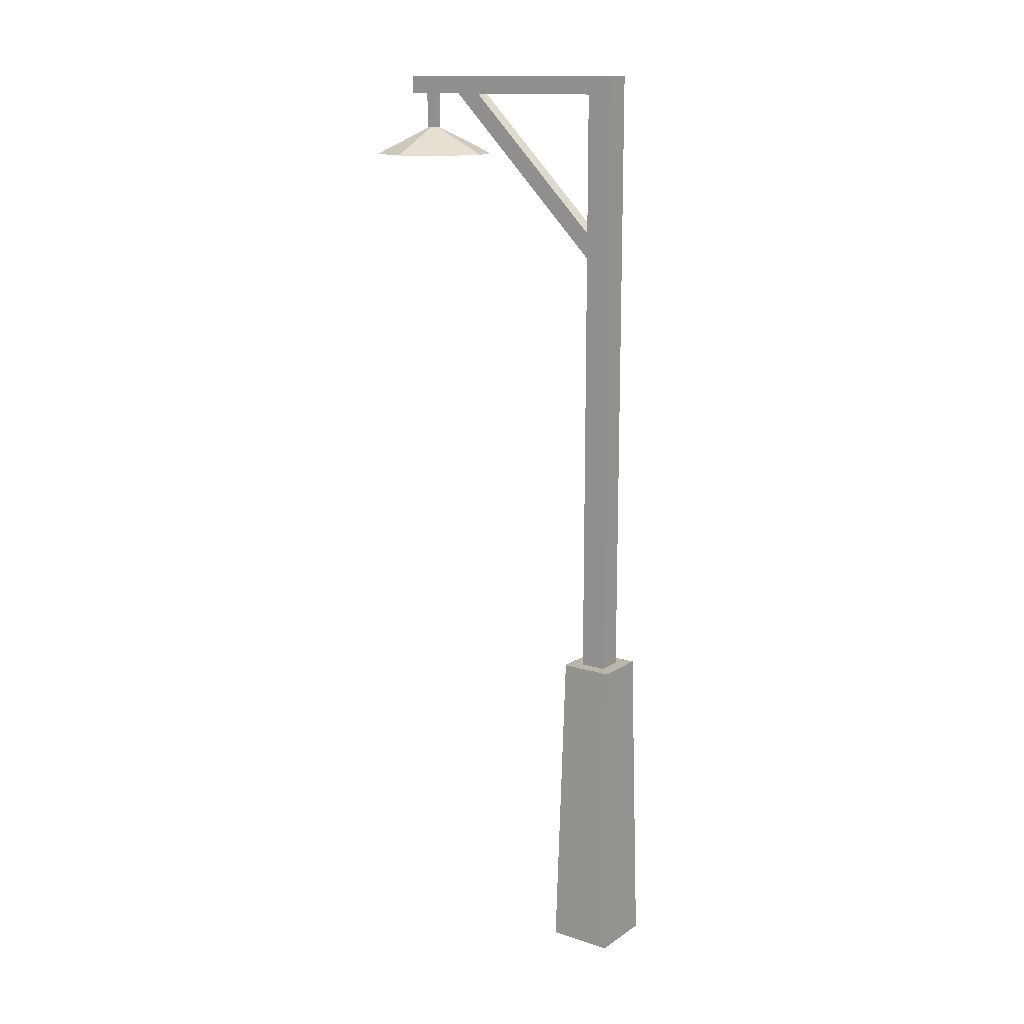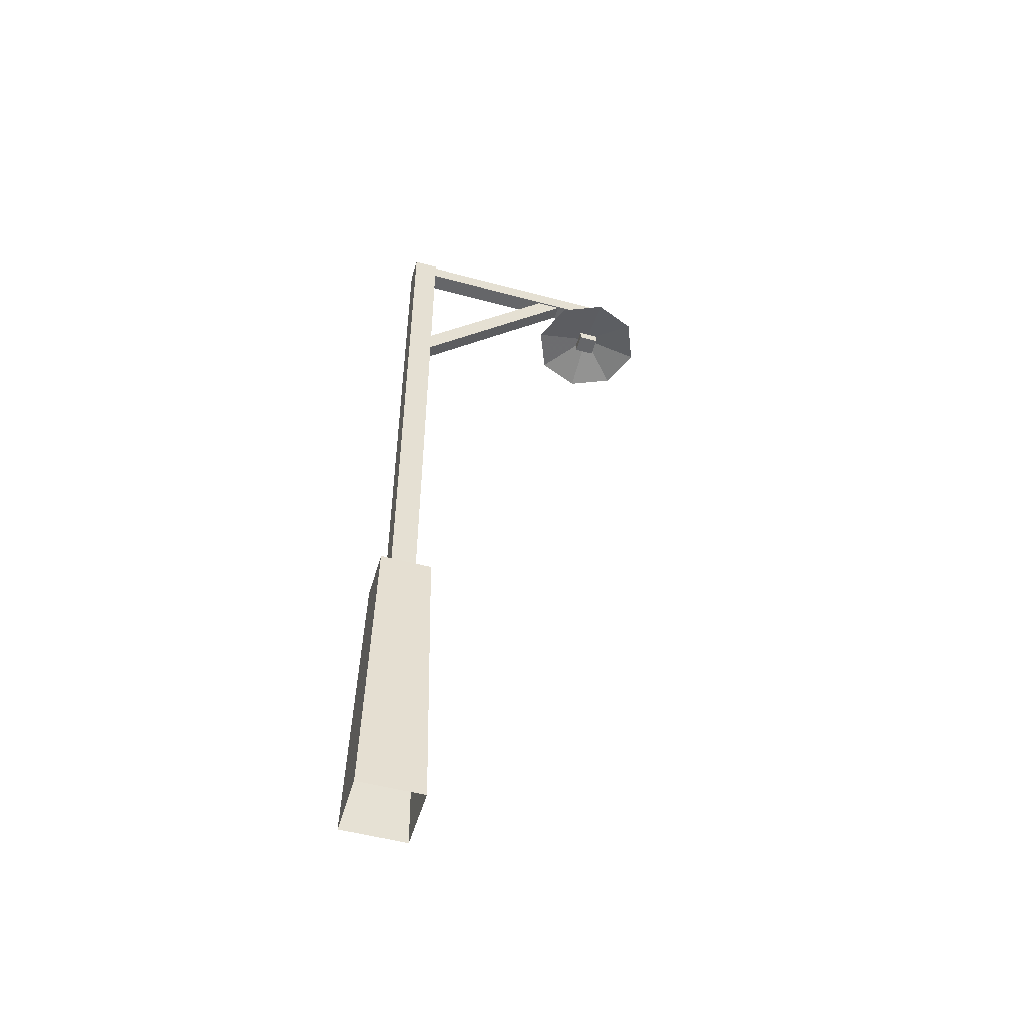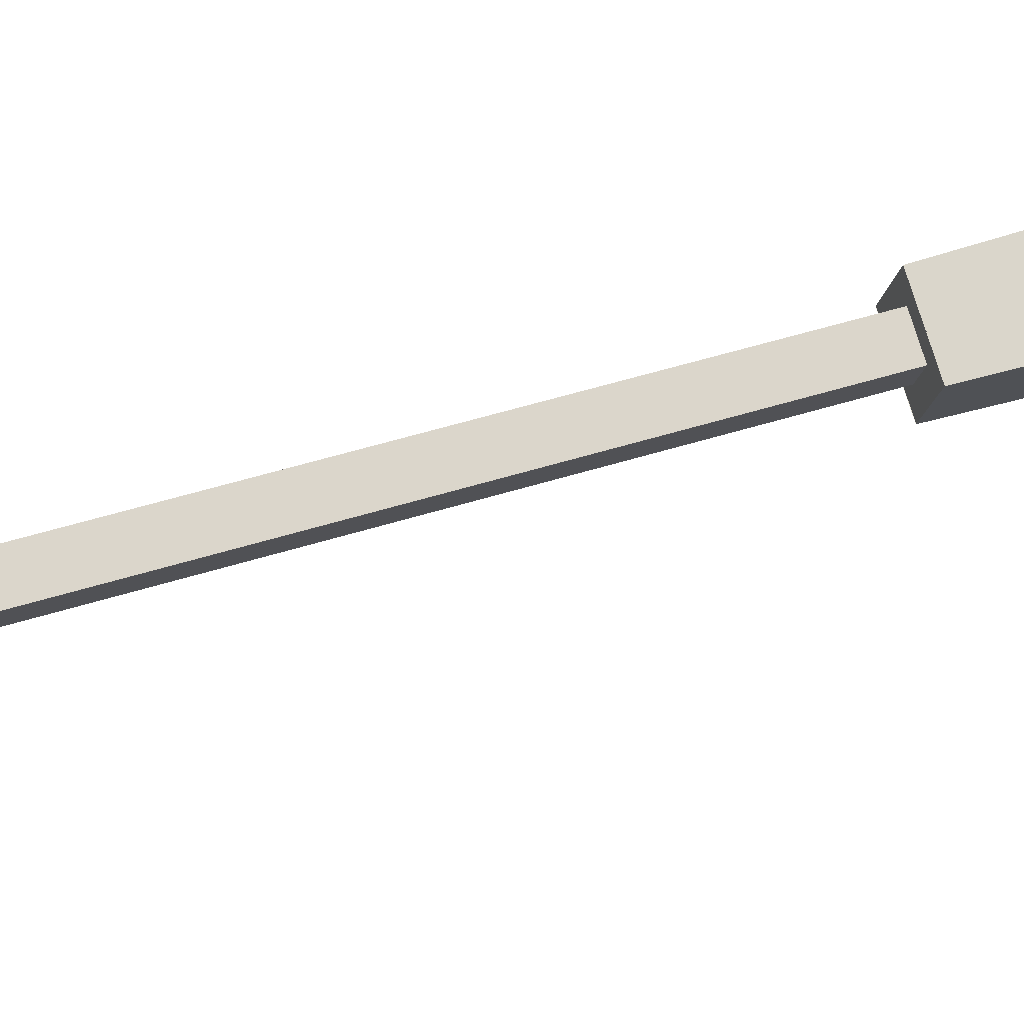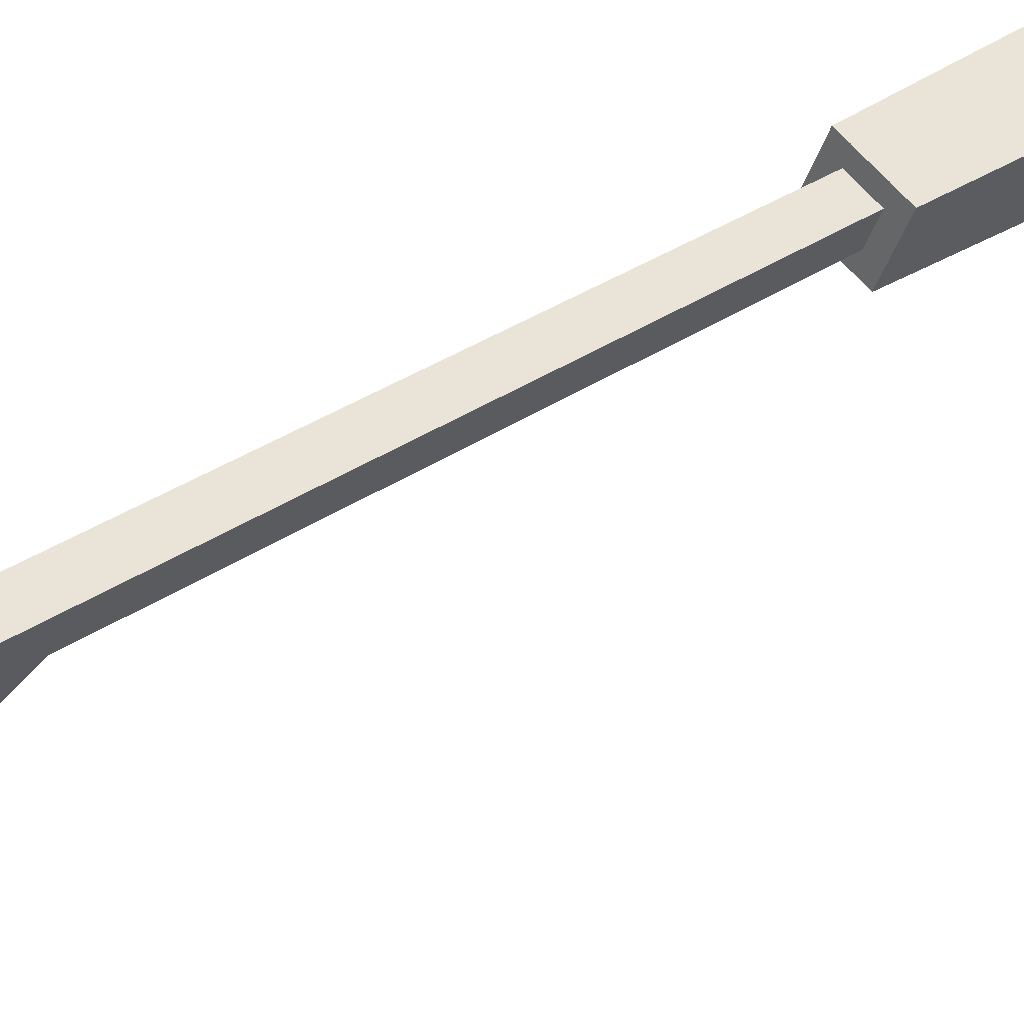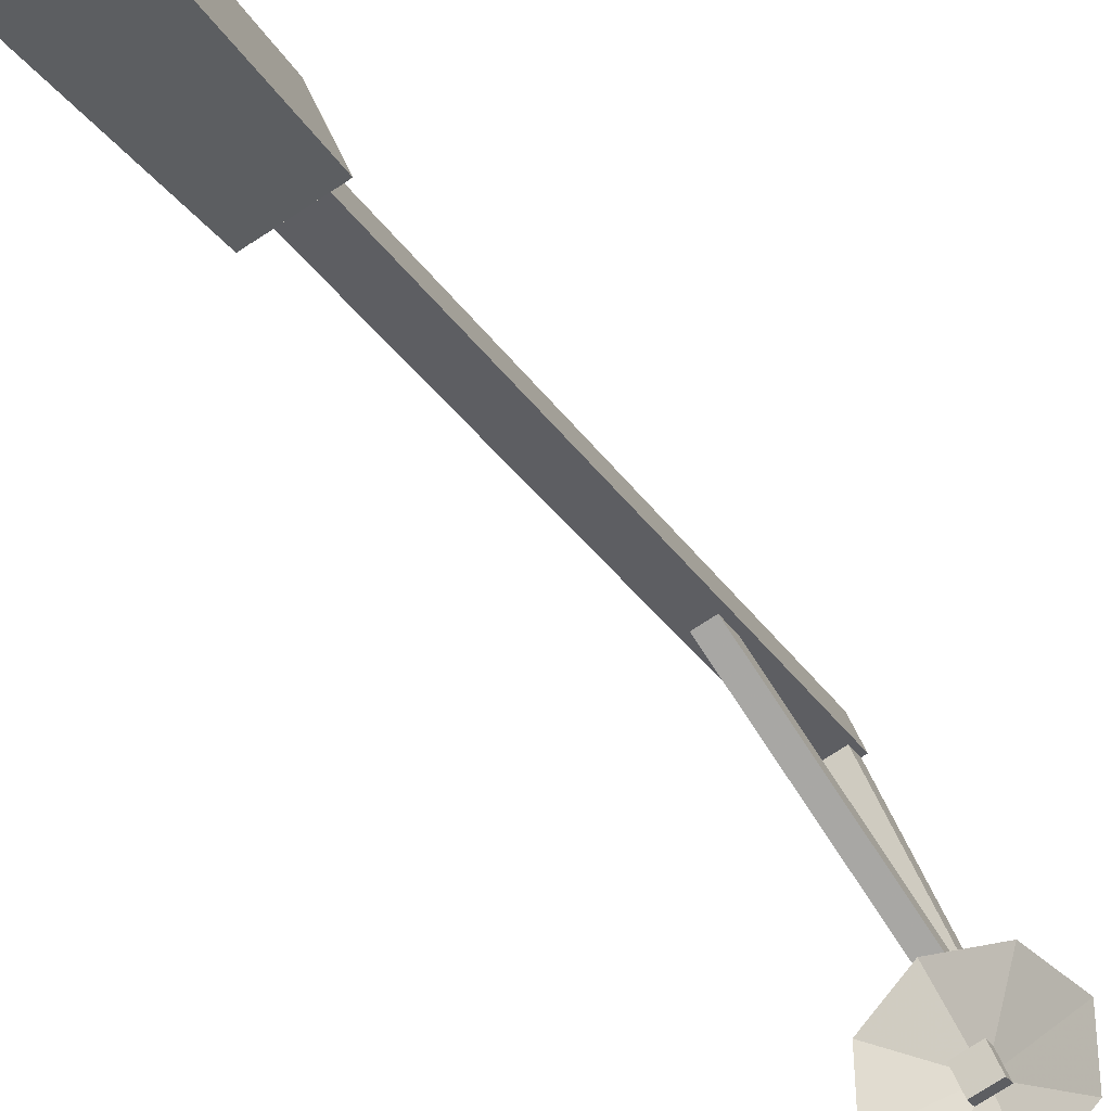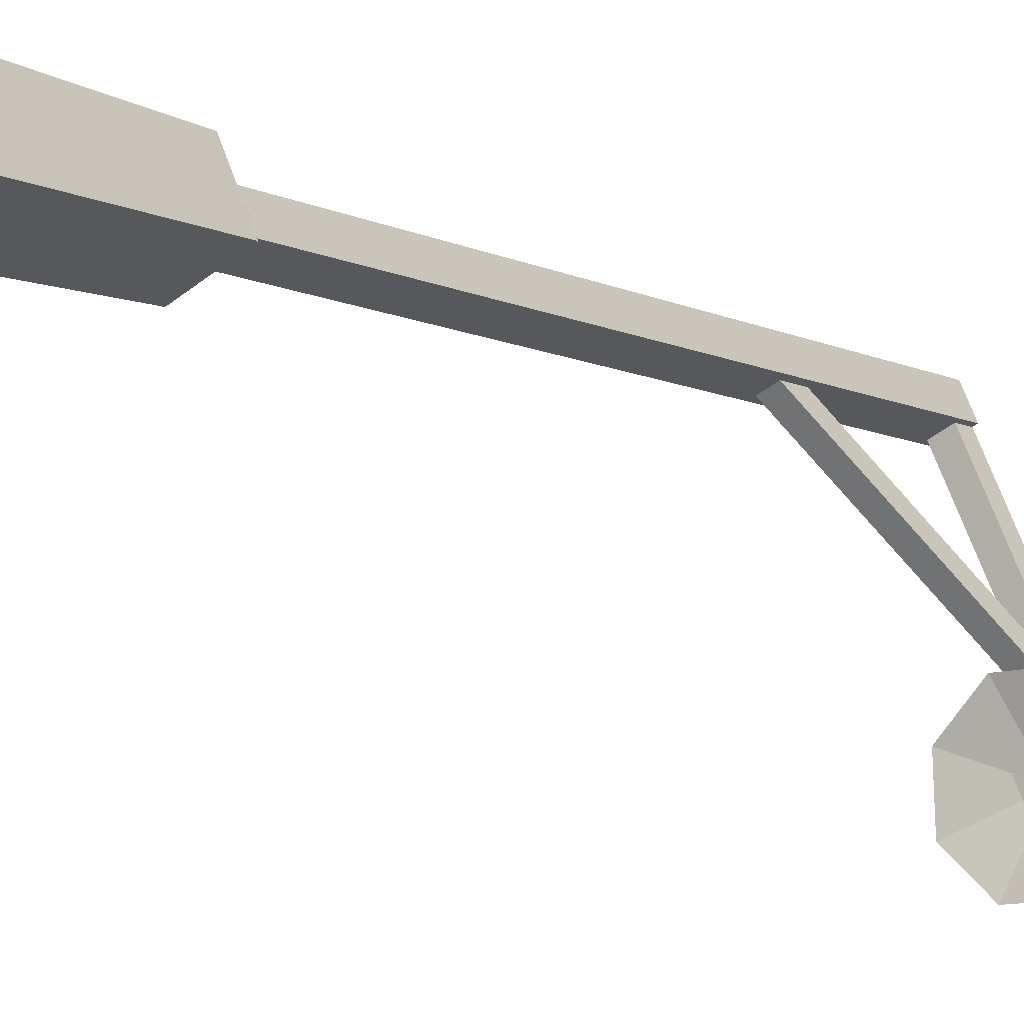
<metadata>
{"format":"obj","ext":"obj","renderer":"f3d","projection":"perspective","resolution":1024,"background":"white","views":[{"elev":14.1,"azim":-79.1,"up":"+Y"},{"elev":-51.8,"azim":49.2,"up":"+Y"},{"elev":50.8,"azim":-109.0,"up":"+Z"},{"elev":30.5,"azim":-135.4,"up":"+Z"},{"elev":-24.7,"azim":22.9,"up":"+Z"},{"elev":-7.7,"azim":34.9,"up":"+Z"}]}
</metadata>
<code>
v 2.974 -16.16 7.984
v 2.644 16.16 7.097
v -2.227 16.16 4.87
v 0 16.16 0
v 4.87 16.16 2.227
v 2.644 16.16 7.097
v 2.974 -16.16 7.984
v 5.758 -16.16 1.896
v -0.3301 -16.16 -0.8872
v -3.114 -16.16 5.201
v 1.973 15.98 5.297
v 1.973 79.41 5.296
v -0.4268 79.41 4.2
v 0.6709 79.41 1.801
v 3.069 79.41 2.898
v 1.973 79.41 5.296
v 1.973 15.98 5.297
v 3.069 15.98 2.898
v 0.6709 15.98 1.801
v -0.4268 15.98 4.2
v 2.646 16.14 7.1
v 4.874 16.14 2.227
v 0.0009 16.14 -0.0014
v -2.228 16.14 4.872
v 1.671 60.92 4.645
v 9.21 79.05 -11.84
v 7.804 79.05 -12.49
v 8.347 77.74 -13.67
v 9.753 77.74 -13.03
v 9.21 79.05 -11.84
v 1.671 60.92 4.645
v 2.214 59.61 3.457
v 0.8076 59.61 2.814
v 0.2646 60.92 4.002
v 1.736 79.44 4.863
v 12.4 79.44 -18.46
v 10.72 79.44 -19.22
v 10.72 77.59 -19.22
v 12.4 77.59 -18.46
v 12.4 79.44 -18.46
v 1.736 79.44 4.863
v 1.736 77.59 4.863
v 0.0566 77.59 4.095
v 0.0566 79.44 4.095
v 10.9 73.96 -16.2
v 10.9 77.92 -16.2
v 9.994 77.92 -16.61
v 10.41 77.92 -17.52
v 11.31 77.92 -17.1
v 10.9 77.92 -16.2
v 10.9 73.96 -16.2
v 11.31 73.96 -17.1
v 10.41 73.96 -17.52
v 9.994 73.96 -16.61
v 12.4 79.45 -18.46
v 12.4 77.59 -18.46
v 10.72 77.59 -19.22
v 10.72 79.45 -19.22
v 8.053 71.11 -11.17
v 12.83 71.11 -11
v 16.33 71.11 -14.25
v 16.5 71.11 -19.02
v 13.25 71.11 -22.52
v 10.65 74.24 -16.85
v 13.25 71.11 -22.52
v 8.47 71.11 -22.7
v 4.971 71.11 -19.44
v 4.799 71.11 -14.67
v 8.053 71.11 -11.17
v 12.83 71.11 -11
v 16.33 71.11 -14.25
v 16.5 71.11 -19.02
v 13.25 71.11 -22.52
v 10.65 72.67 -16.85
v 13.25 71.11 -22.52
v 8.47 71.11 -22.7
v 4.971 71.11 -19.44
v 4.799 71.11 -14.67
v 9.247 71.26 -16.31
v 10.14 71.26 -18.26
v 10.14 72.32 -18.26
v 9.247 72.32 -16.31
v 11.13 71.26 -15.45
v 12.02 71.26 -17.4
v 12.02 72.32 -17.4
v 11.13 72.32 -15.45
f 6 7 8
f 5 6 8
f 4 5 8
f 4 8 9
f 3 4 9
f 3 9 10
f 2 3 10
f 1 2 10
f 16 17 18
f 15 16 18
f 14 15 18
f 14 18 19
f 13 14 19
f 13 19 20
f 12 13 20
f 11 12 20
f 23 24 21
f 22 23 21
f 30 31 32
f 29 30 32
f 28 29 32
f 28 32 33
f 27 28 33
f 27 33 34
f 26 27 34
f 25 26 34
f 40 41 42
f 39 40 42
f 38 39 42
f 38 42 43
f 37 38 43
f 37 43 44
f 36 37 44
f 35 36 44
f 50 51 52
f 49 50 52
f 48 49 52
f 48 52 53
f 47 48 53
f 47 53 54
f 46 47 54
f 45 46 54
f 57 58 55
f 56 57 55
f 64 65 66
f 64 66 67
f 64 67 68
f 64 68 59
f 64 59 60
f 62 63 64
f 61 62 64
f 61 64 60
f 76 75 74
f 77 76 74
f 78 77 74
f 69 78 74
f 70 69 74
f 74 73 72
f 74 72 71
f 70 74 71
f 81 80 79
f 82 81 79
f 84 83 79
f 80 84 79
f 85 84 80
f 81 85 80
f 83 86 82
f 79 83 82
f 85 86 83
f 84 85 83

</code>
